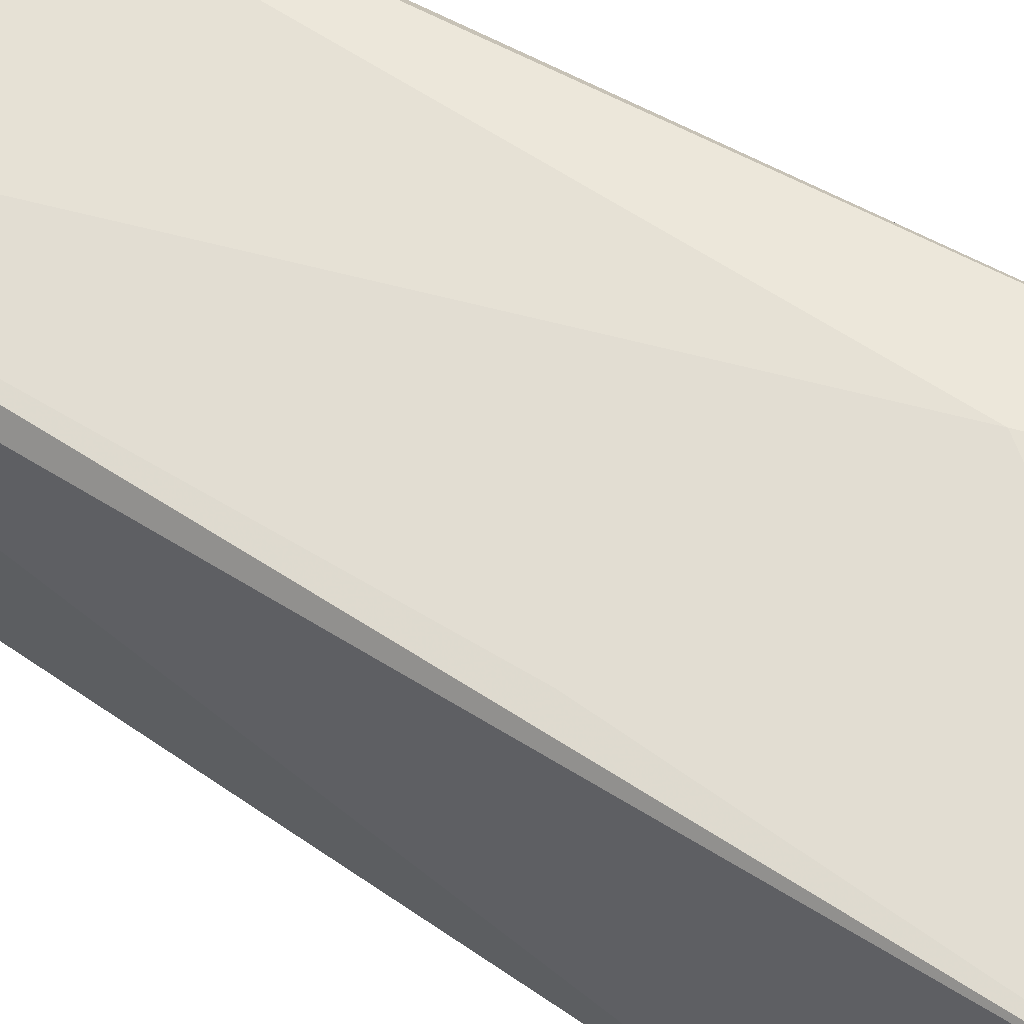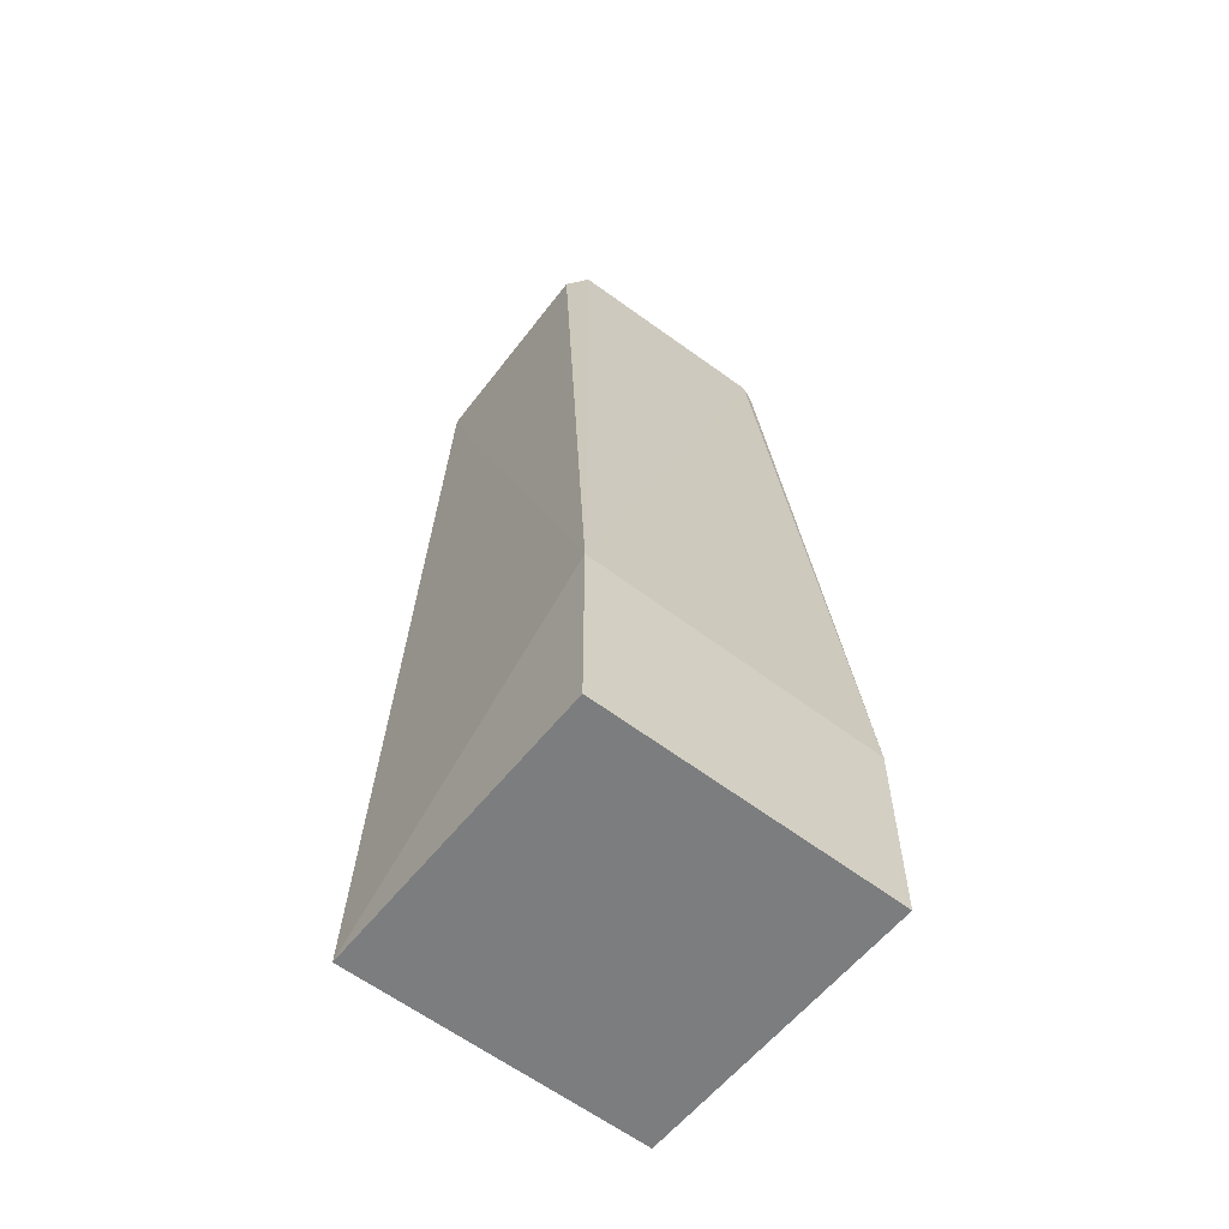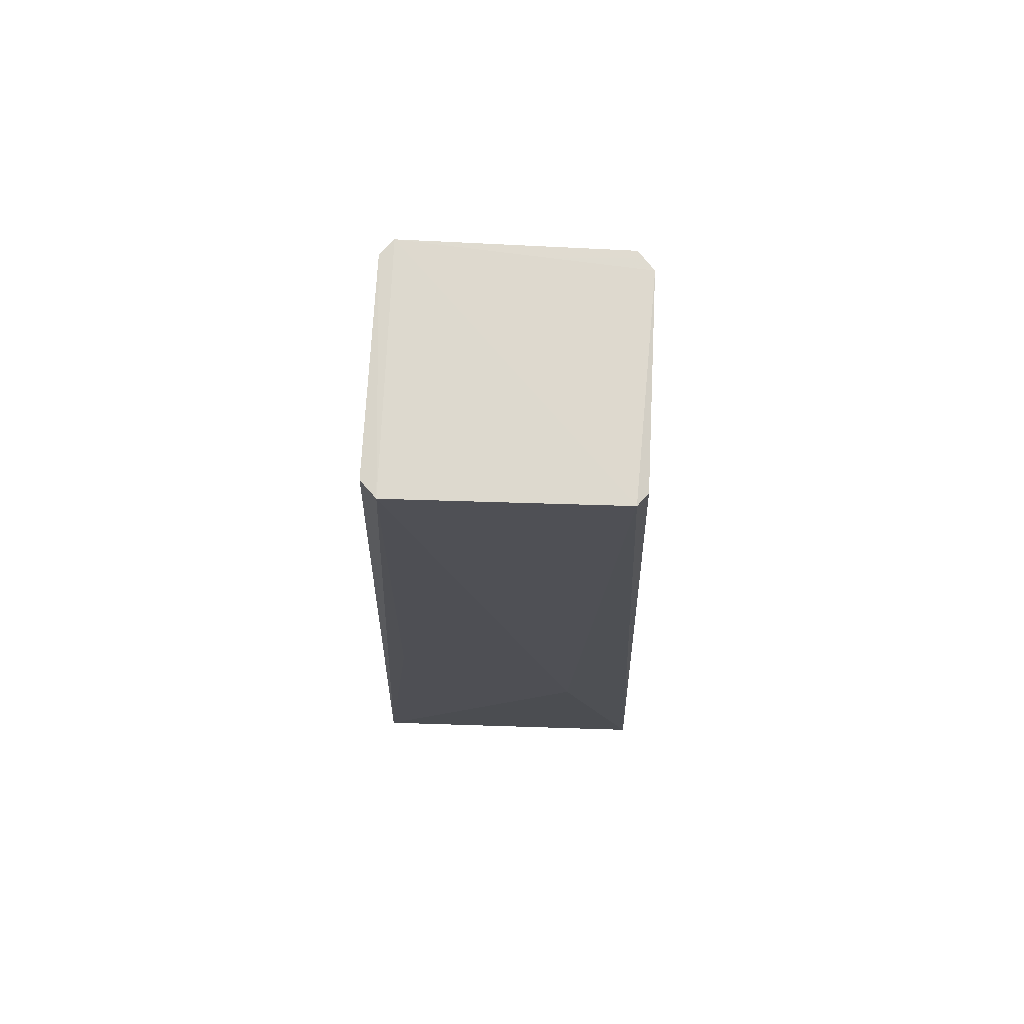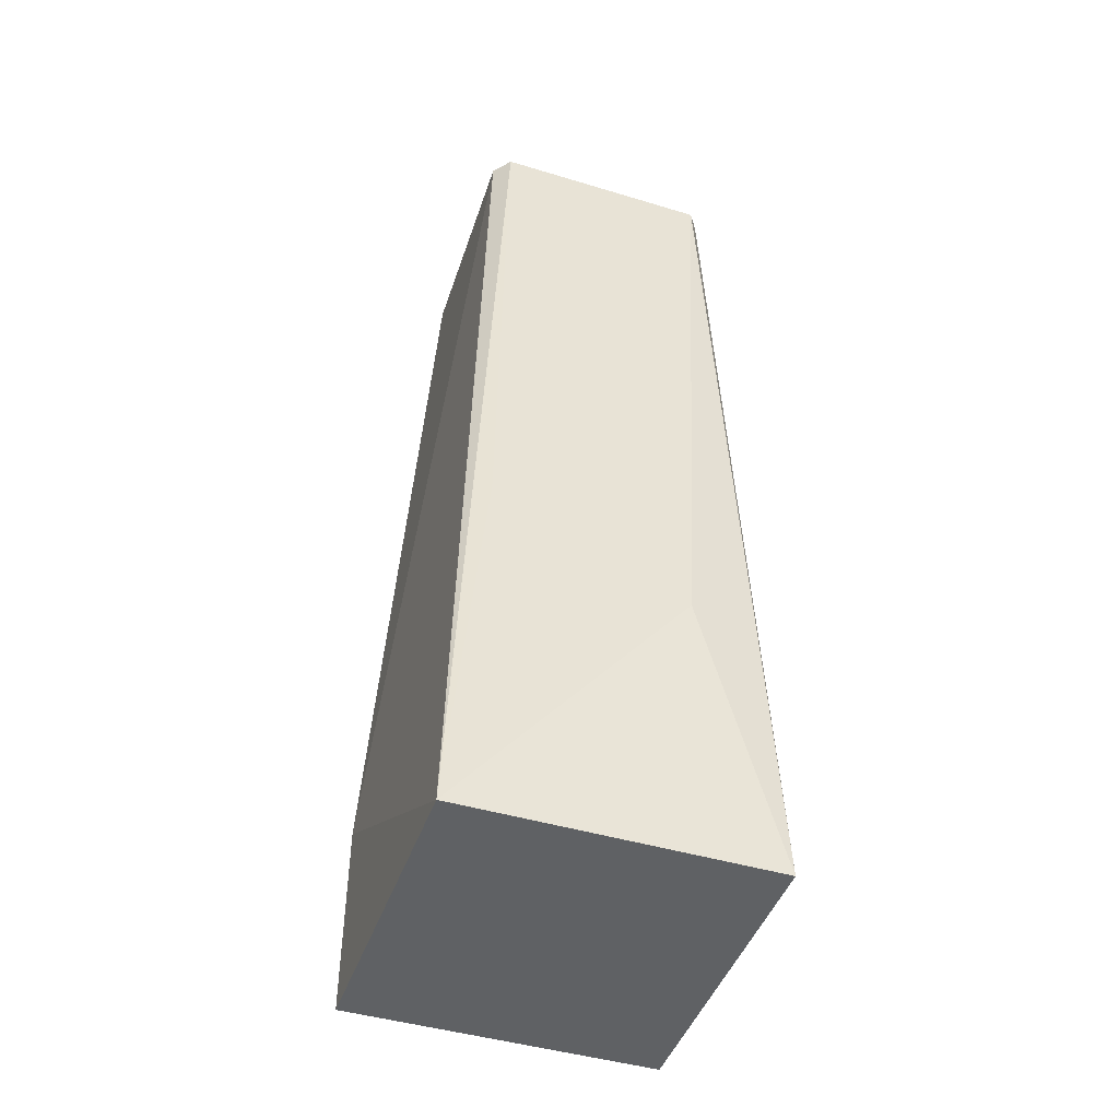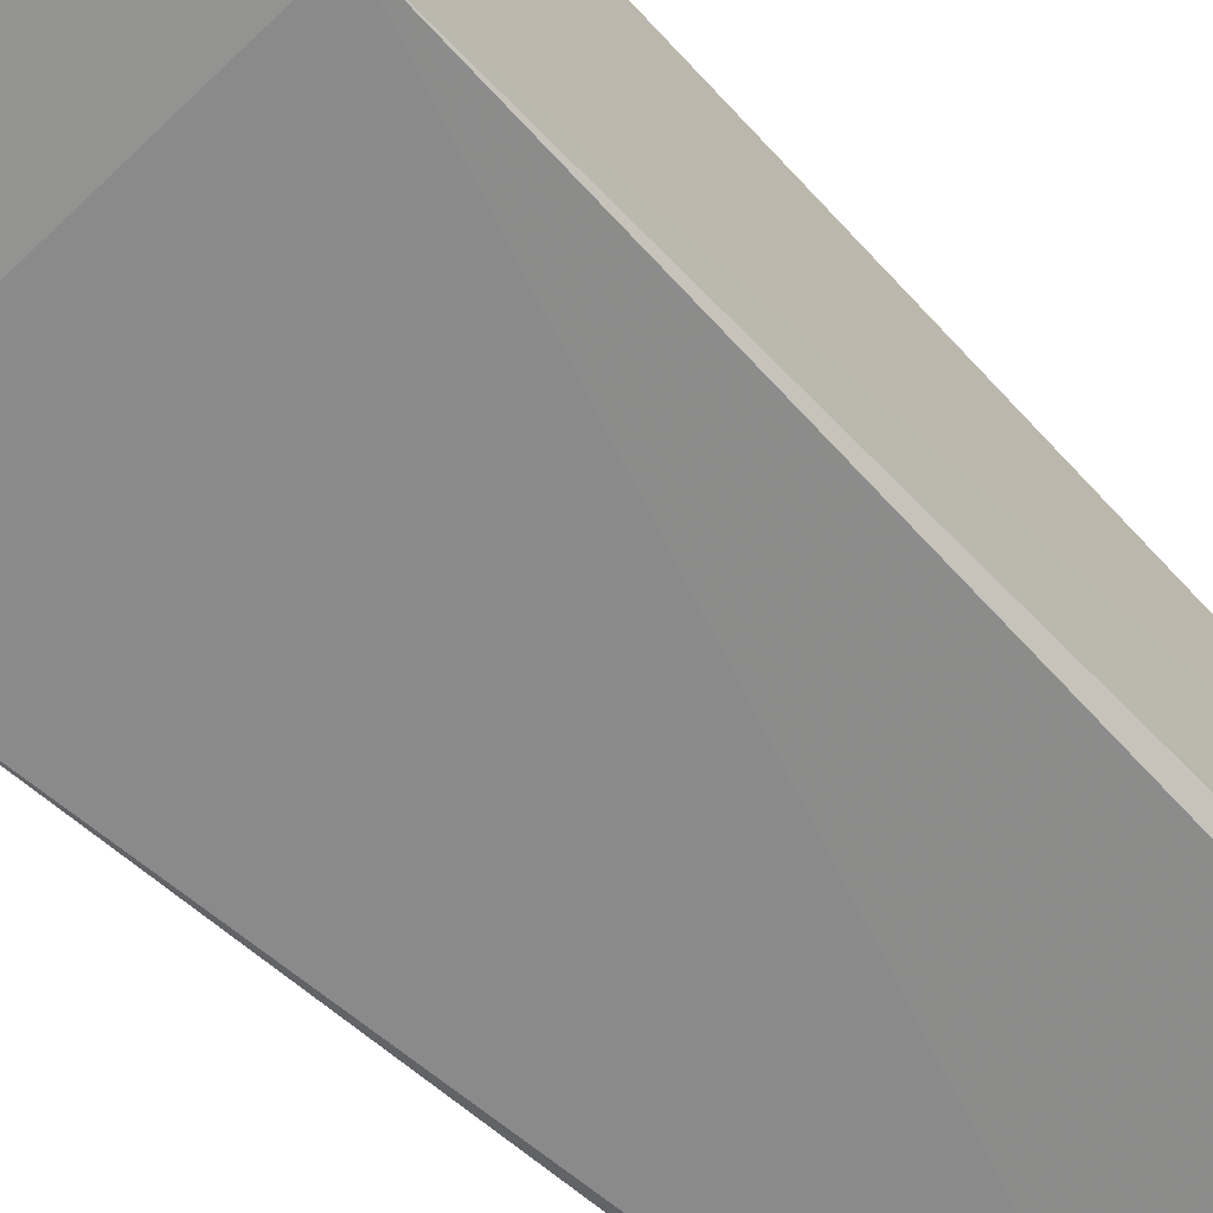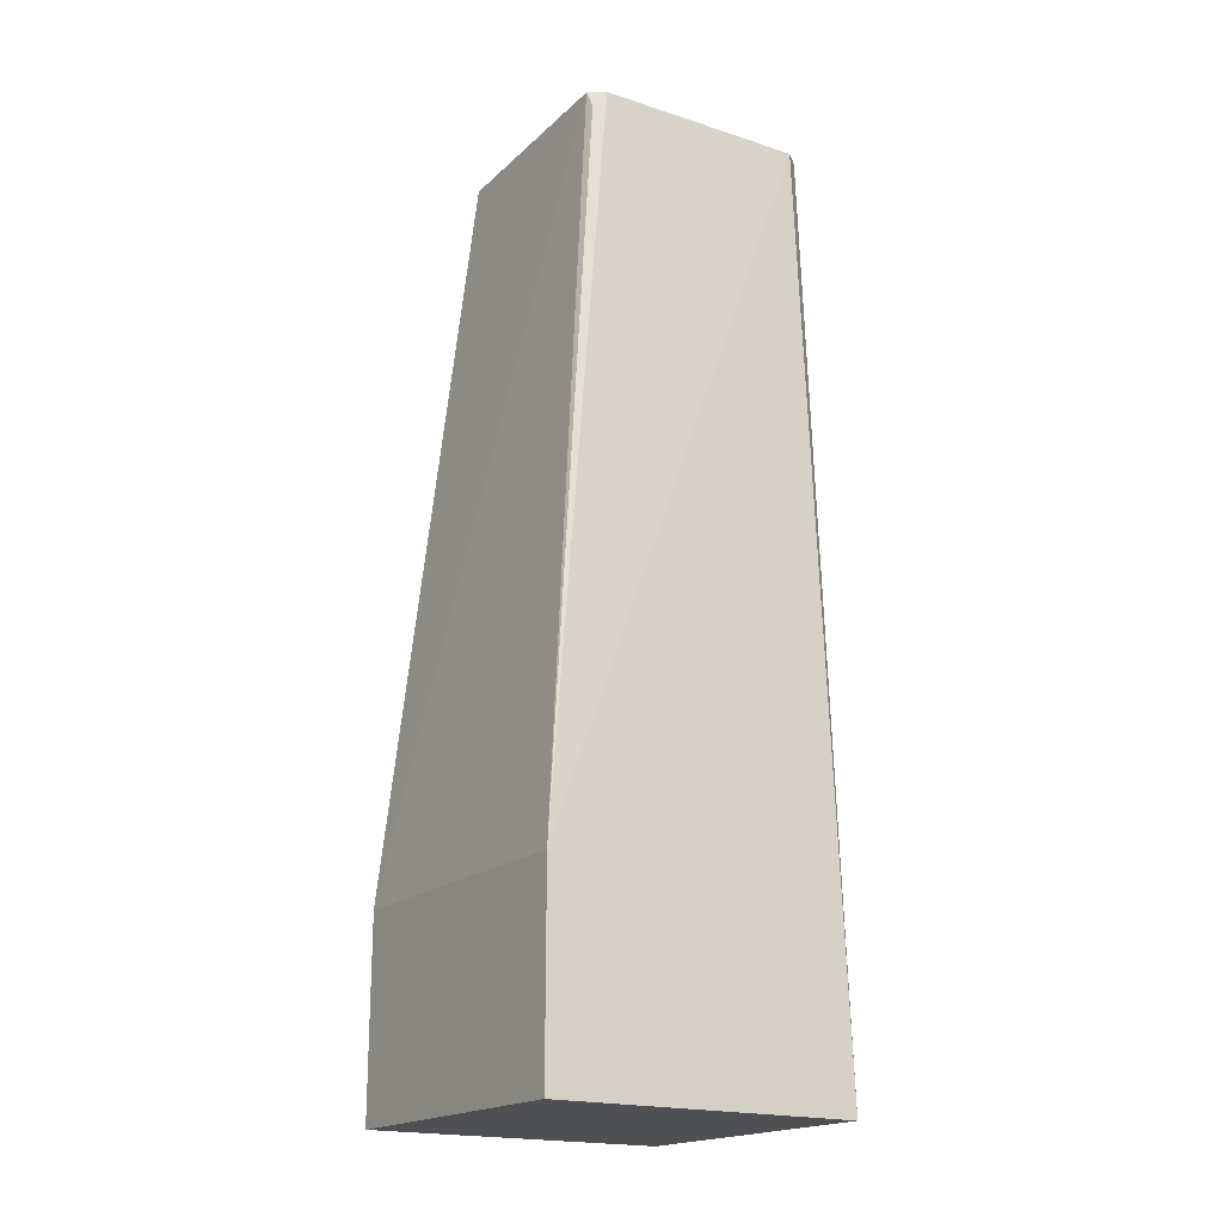
<metadata>
{"format":"obj","ext":"obj","renderer":"f3d","projection":"perspective","resolution":1024,"background":"white","views":[{"elev":65.0,"azim":120.4,"up":"+Y"},{"elev":-58.8,"azim":-38.1,"up":"+Z"},{"elev":71.8,"azim":-178.1,"up":"+Z"},{"elev":-46.3,"azim":160.7,"up":"+Z"},{"elev":-66.7,"azim":-135.3,"up":"+Y"},{"elev":-19.2,"azim":57.4,"up":"+Z"}]}
</metadata>
<code>
v 0.06686 0.02805 0.07393
v 0.06771 0.01027 0.07376
v 0.07028 0.02814 0.000786
v 0.04642 0.02814 0.0009976
v 0.04872 0.01098 0.07397
v 0.04642 0.004262 0.0009287
v 0.05282 0.02907 0.0224
v 0.06806 0.02672 0.07373
v 0.06668 0.009148 0.07387
v 0.04638 0.004293 0.01615
v 0.06752 0.02824 0.03041
v 0.04977 0.02804 0.07405
v 0.07029 0.004276 0.01594
v 0.04896 0.02698 0.07368
v 0.04992 0.009494 0.07392
v 0.06744 0.009212 0.07241
v 0.07028 0.004264 0.0007369
f 6 4 3
f 7 3 4
f 8 1 2
f 8 3 1
f 9 2 1
f 10 4 6
f 11 7 1
f 11 1 3
f 11 3 7
f 12 1 7
f 12 9 1
f 12 5 9
f 12 7 4
f 13 8 2
f 13 3 8
f 13 10 6
f 13 9 10
f 14 10 5
f 14 4 10
f 14 12 4
f 14 5 12
f 15 10 9
f 15 9 5
f 15 5 10
f 16 13 2
f 16 2 9
f 16 9 13
f 17 13 6
f 17 6 3
f 17 3 13

</code>
